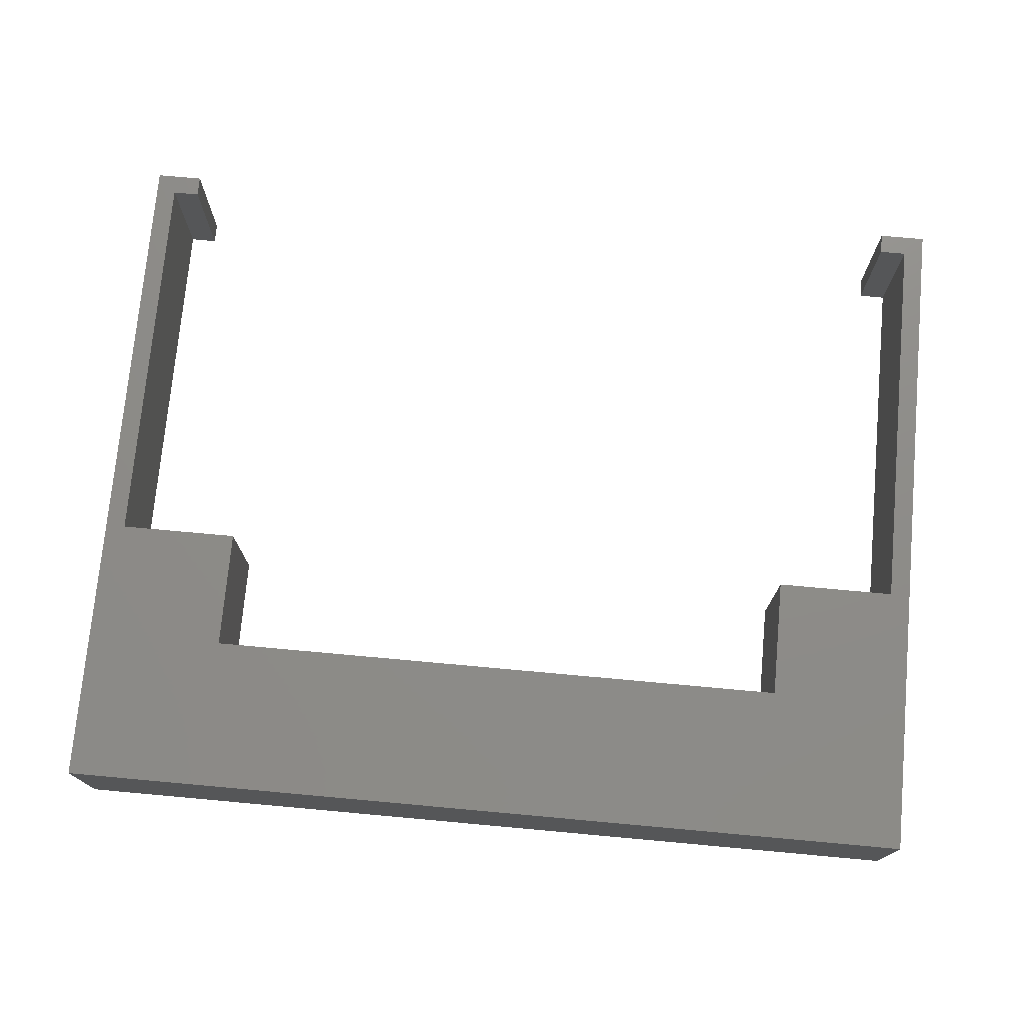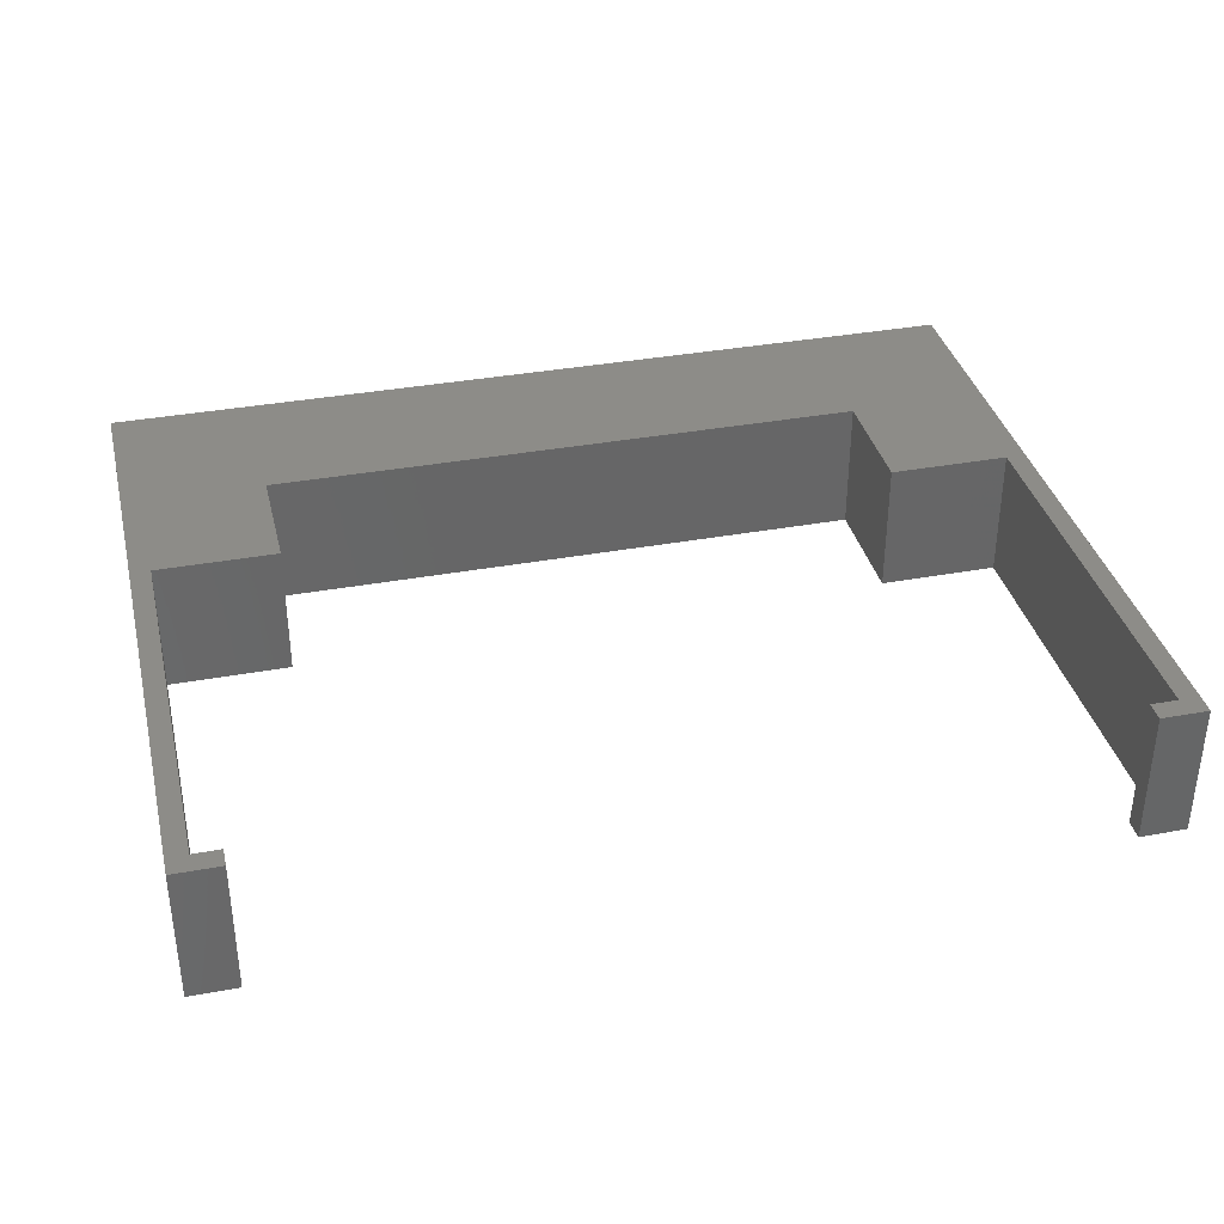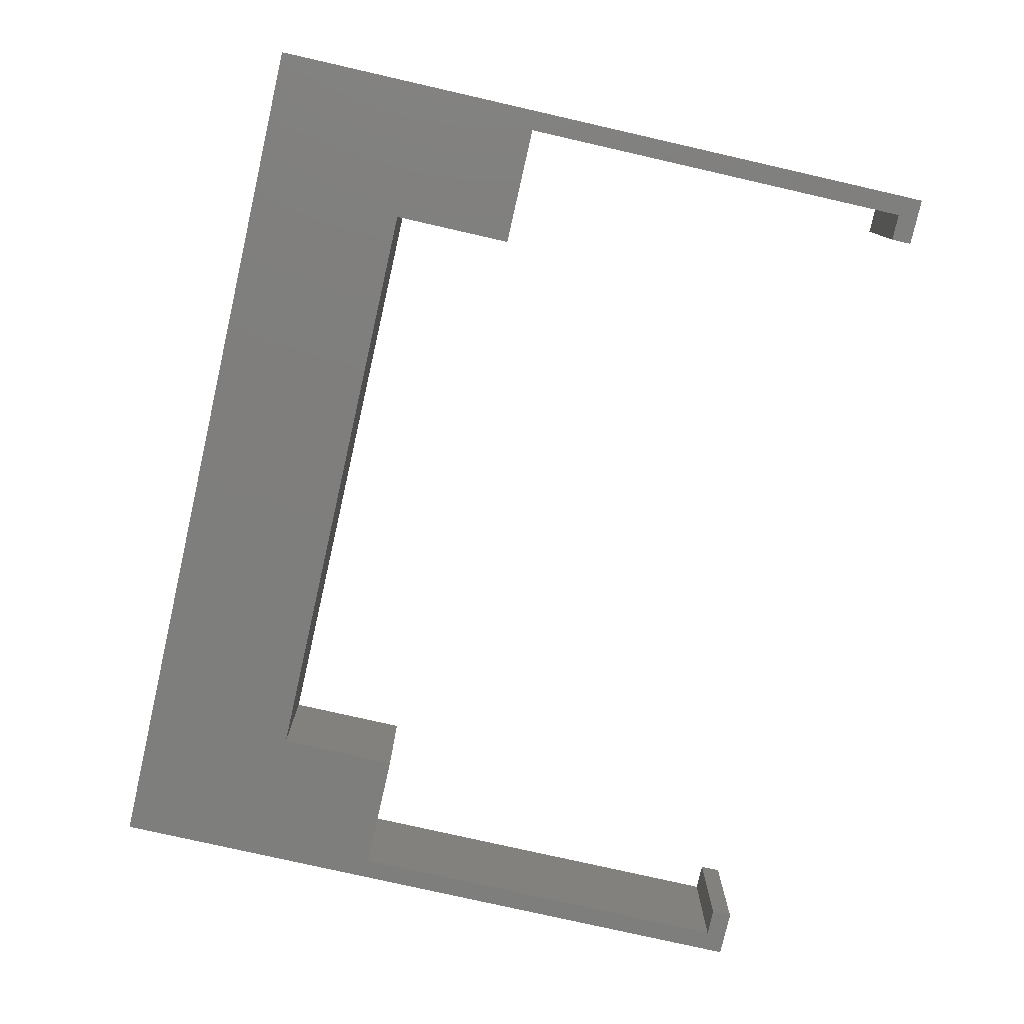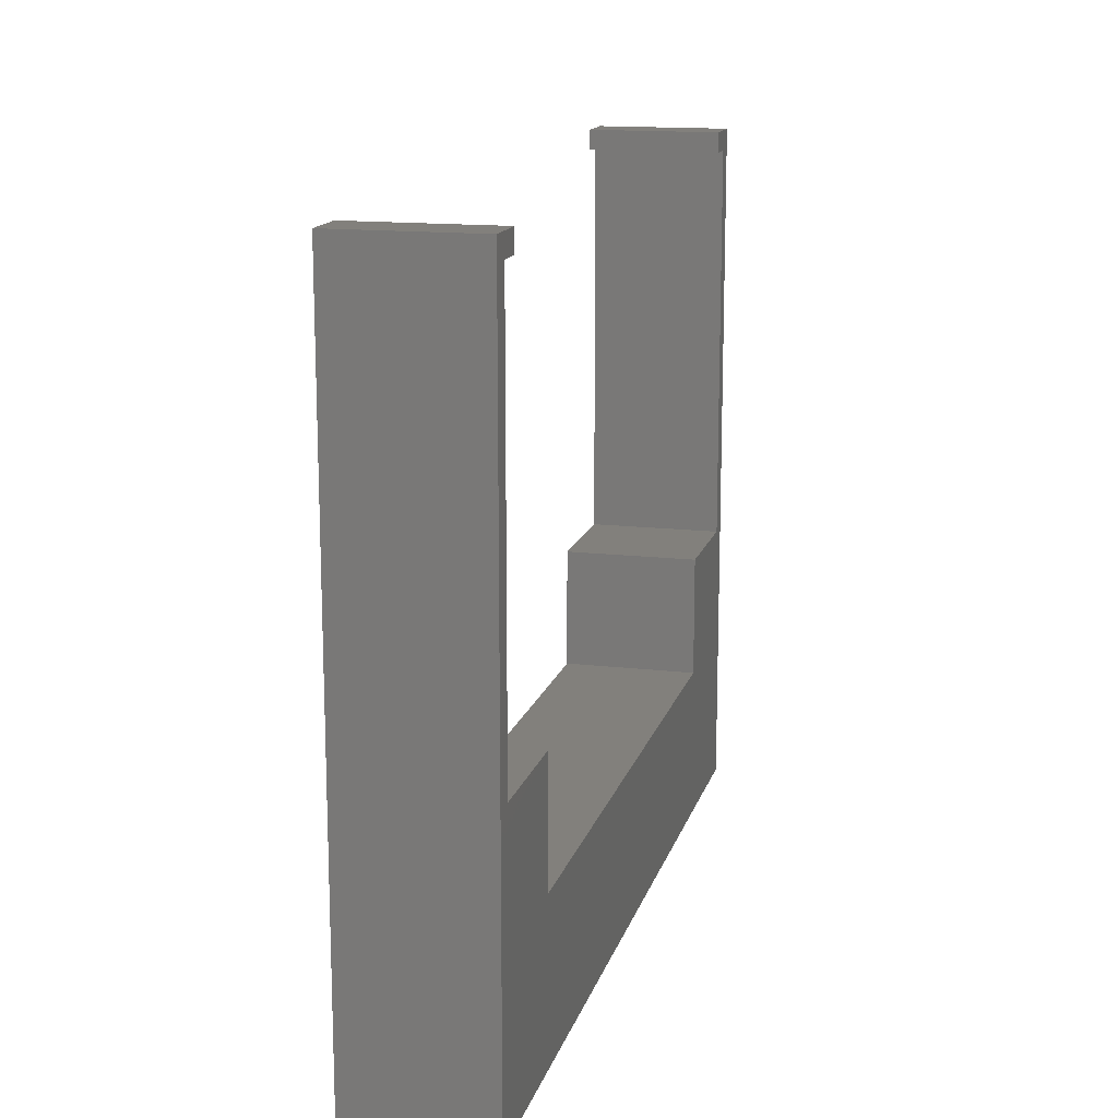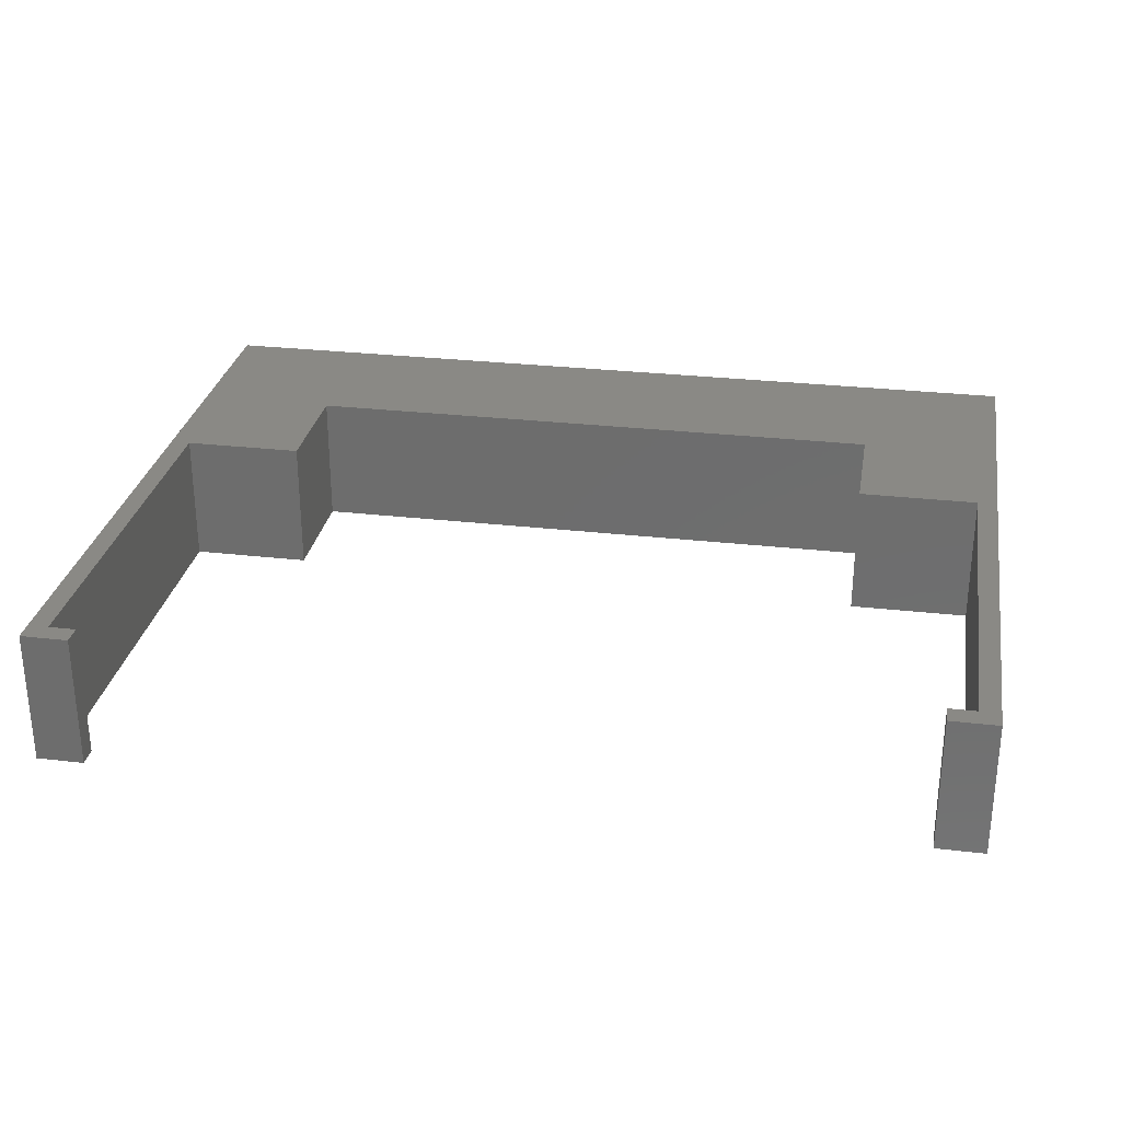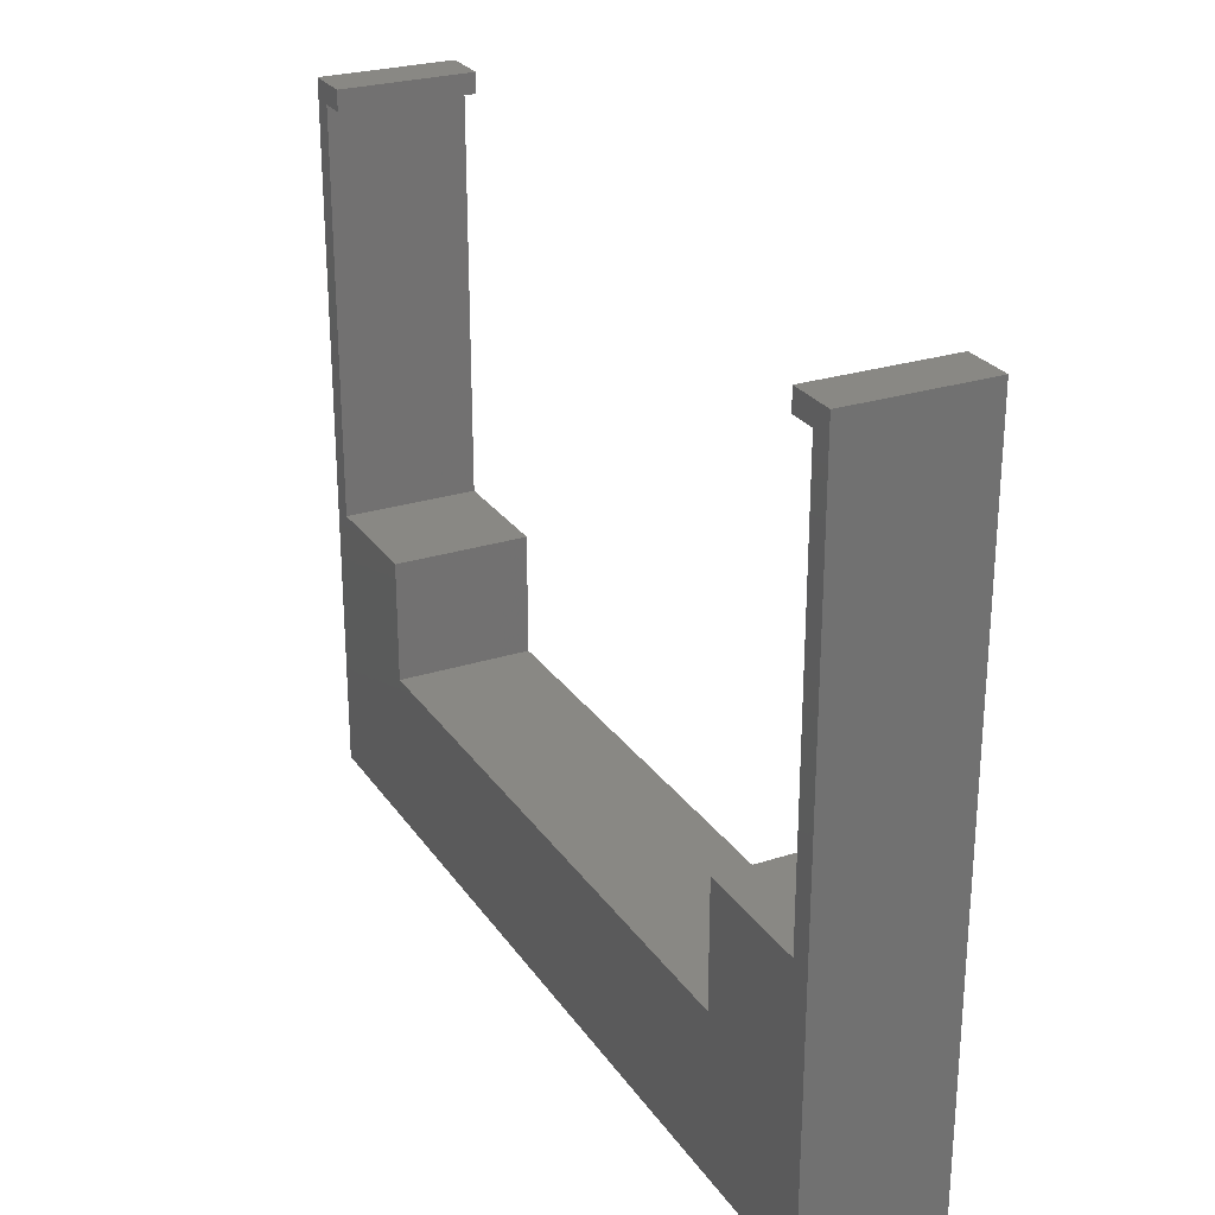
<metadata>
{"format":"stl","ext":"stl","renderer":"f3d","projection":"perspective","resolution":1024,"background":"white","views":[{"elev":74.5,"azim":5.2,"up":"+Z"},{"elev":36.0,"azim":166.5,"up":"+Z"},{"elev":-78.0,"azim":77.2,"up":"+Z"},{"elev":14.8,"azim":104.1,"up":"+Y"},{"elev":28.5,"azim":-170.2,"up":"+Z"},{"elev":26.3,"azim":-116.8,"up":"+Y"}]}
</metadata>
<code>
# stl→obj: 32 verts, 60 faces
v 64.5 17.5 0
v 64.5 47.5 10
v 64.5 47.5 0
v 64.5 17.5 10
v 1.5 17.5 10
v 1.5 47.5 0
v 1.5 47.5 10
v 1.5 17.5 0
v 3.5 47.5 10
v 3.5 47.5 0
v 62.5 47.5 0
v 62.5 47.5 10
v 10.5 17.5 0
v 10.5 17.5 10
v 55.5 17.5 10
v 55.5 17.5 0
v 55.5 8.5 0
v 55.5 8.5 10
v 10.5 8.5 10
v 10.5 8.5 0
v 62.5 49 10
v 62.5 49 0
v 3.5 49 0
v 3.5 49 10
v 66 -3 10
v 66 49 0
v 66 49 10
v 66 -3 0
v 0 49 10
v 0 -3 10
v 0 49 0
v 0 -3 0
f 1 2 3
f 2 1 4
f 5 6 7
f 6 5 8
f 6 9 7
f 9 6 10
f 11 2 12
f 2 11 3
f 13 5 14
f 5 13 8
f 1 15 4
f 15 1 16
f 17 15 16
f 15 17 18
f 19 13 14
f 13 19 20
f 17 19 18
f 19 17 20
f 11 21 22
f 21 11 12
f 9 23 24
f 23 9 10
f 25 26 27
f 26 25 28
f 24 7 9
f 7 29 5
f 29 7 24
f 14 5 19
f 4 27 2
f 21 2 27
f 2 21 12
f 27 4 25
f 18 4 15
f 4 18 25
f 19 25 18
f 19 30 25
f 5 30 19
f 30 5 29
f 28 1 26
f 28 17 1
f 28 20 17
f 20 8 13
f 31 8 32
f 20 32 8
f 32 20 28
f 3 26 1
f 22 3 11
f 3 22 26
f 1 17 16
f 6 23 10
f 6 31 23
f 8 31 6
f 32 29 31
f 29 32 30
f 23 29 24
f 29 23 31
f 26 21 27
f 21 26 22
f 32 25 30
f 25 32 28

</code>
